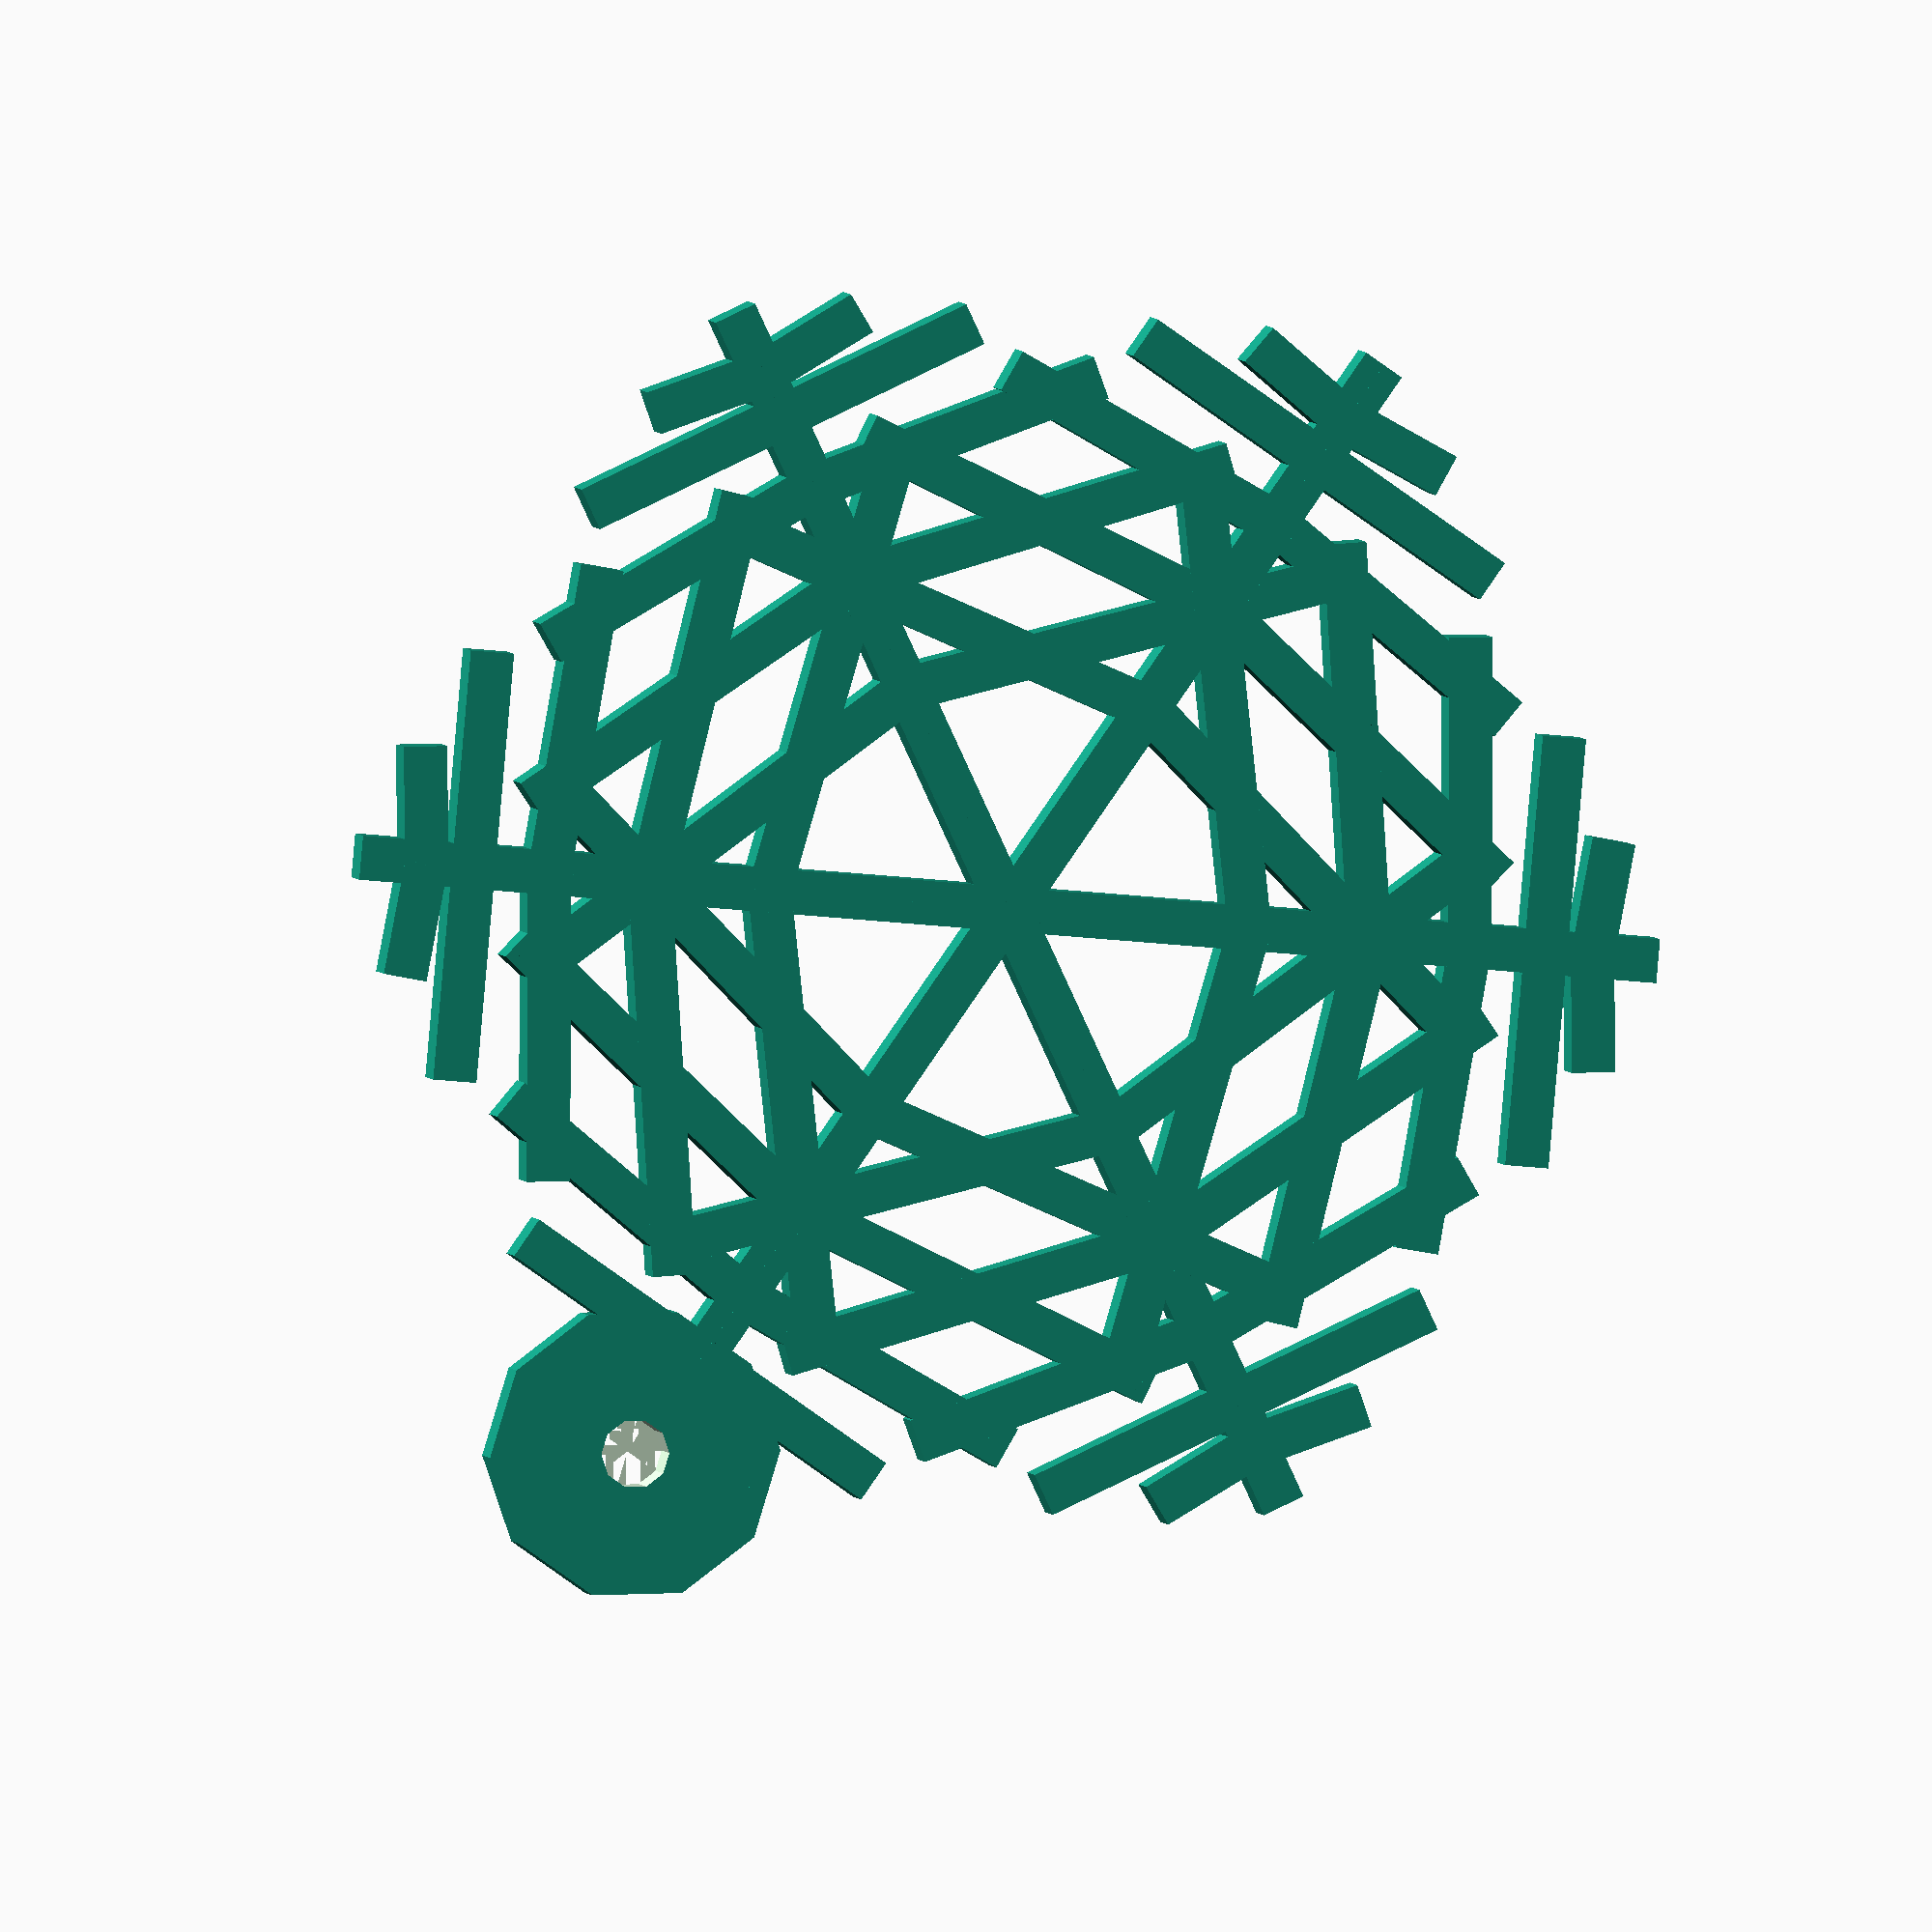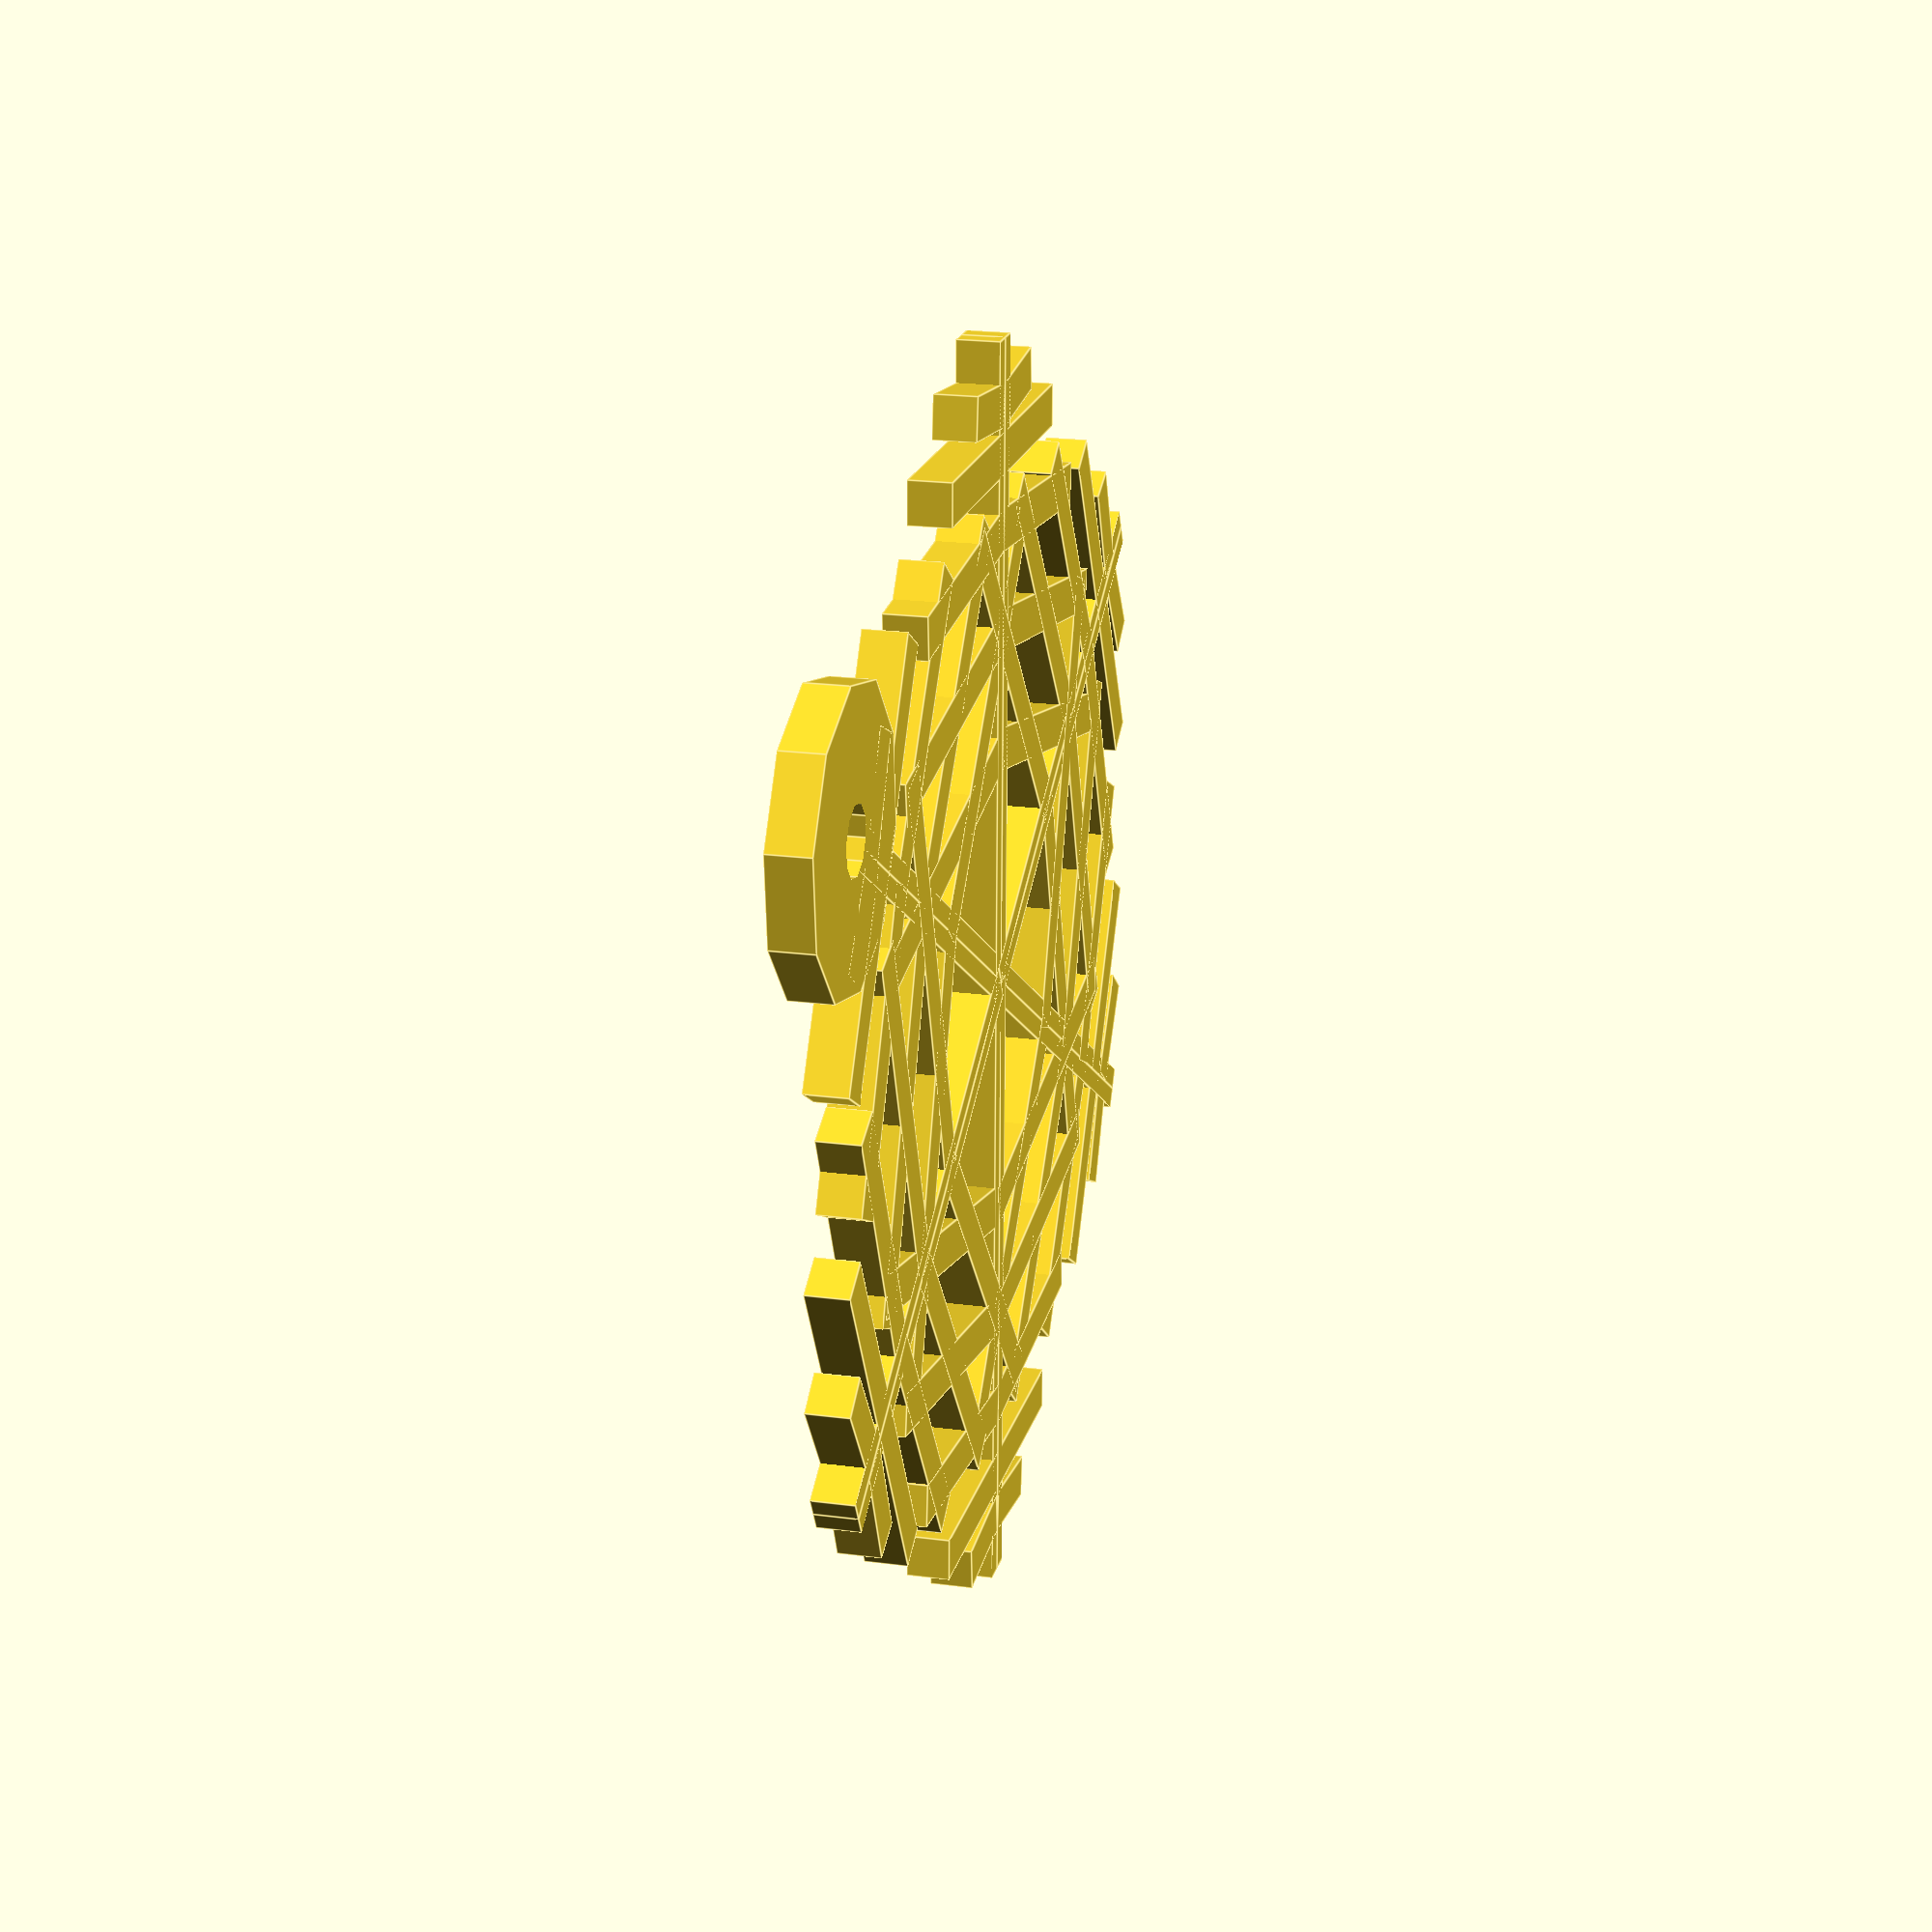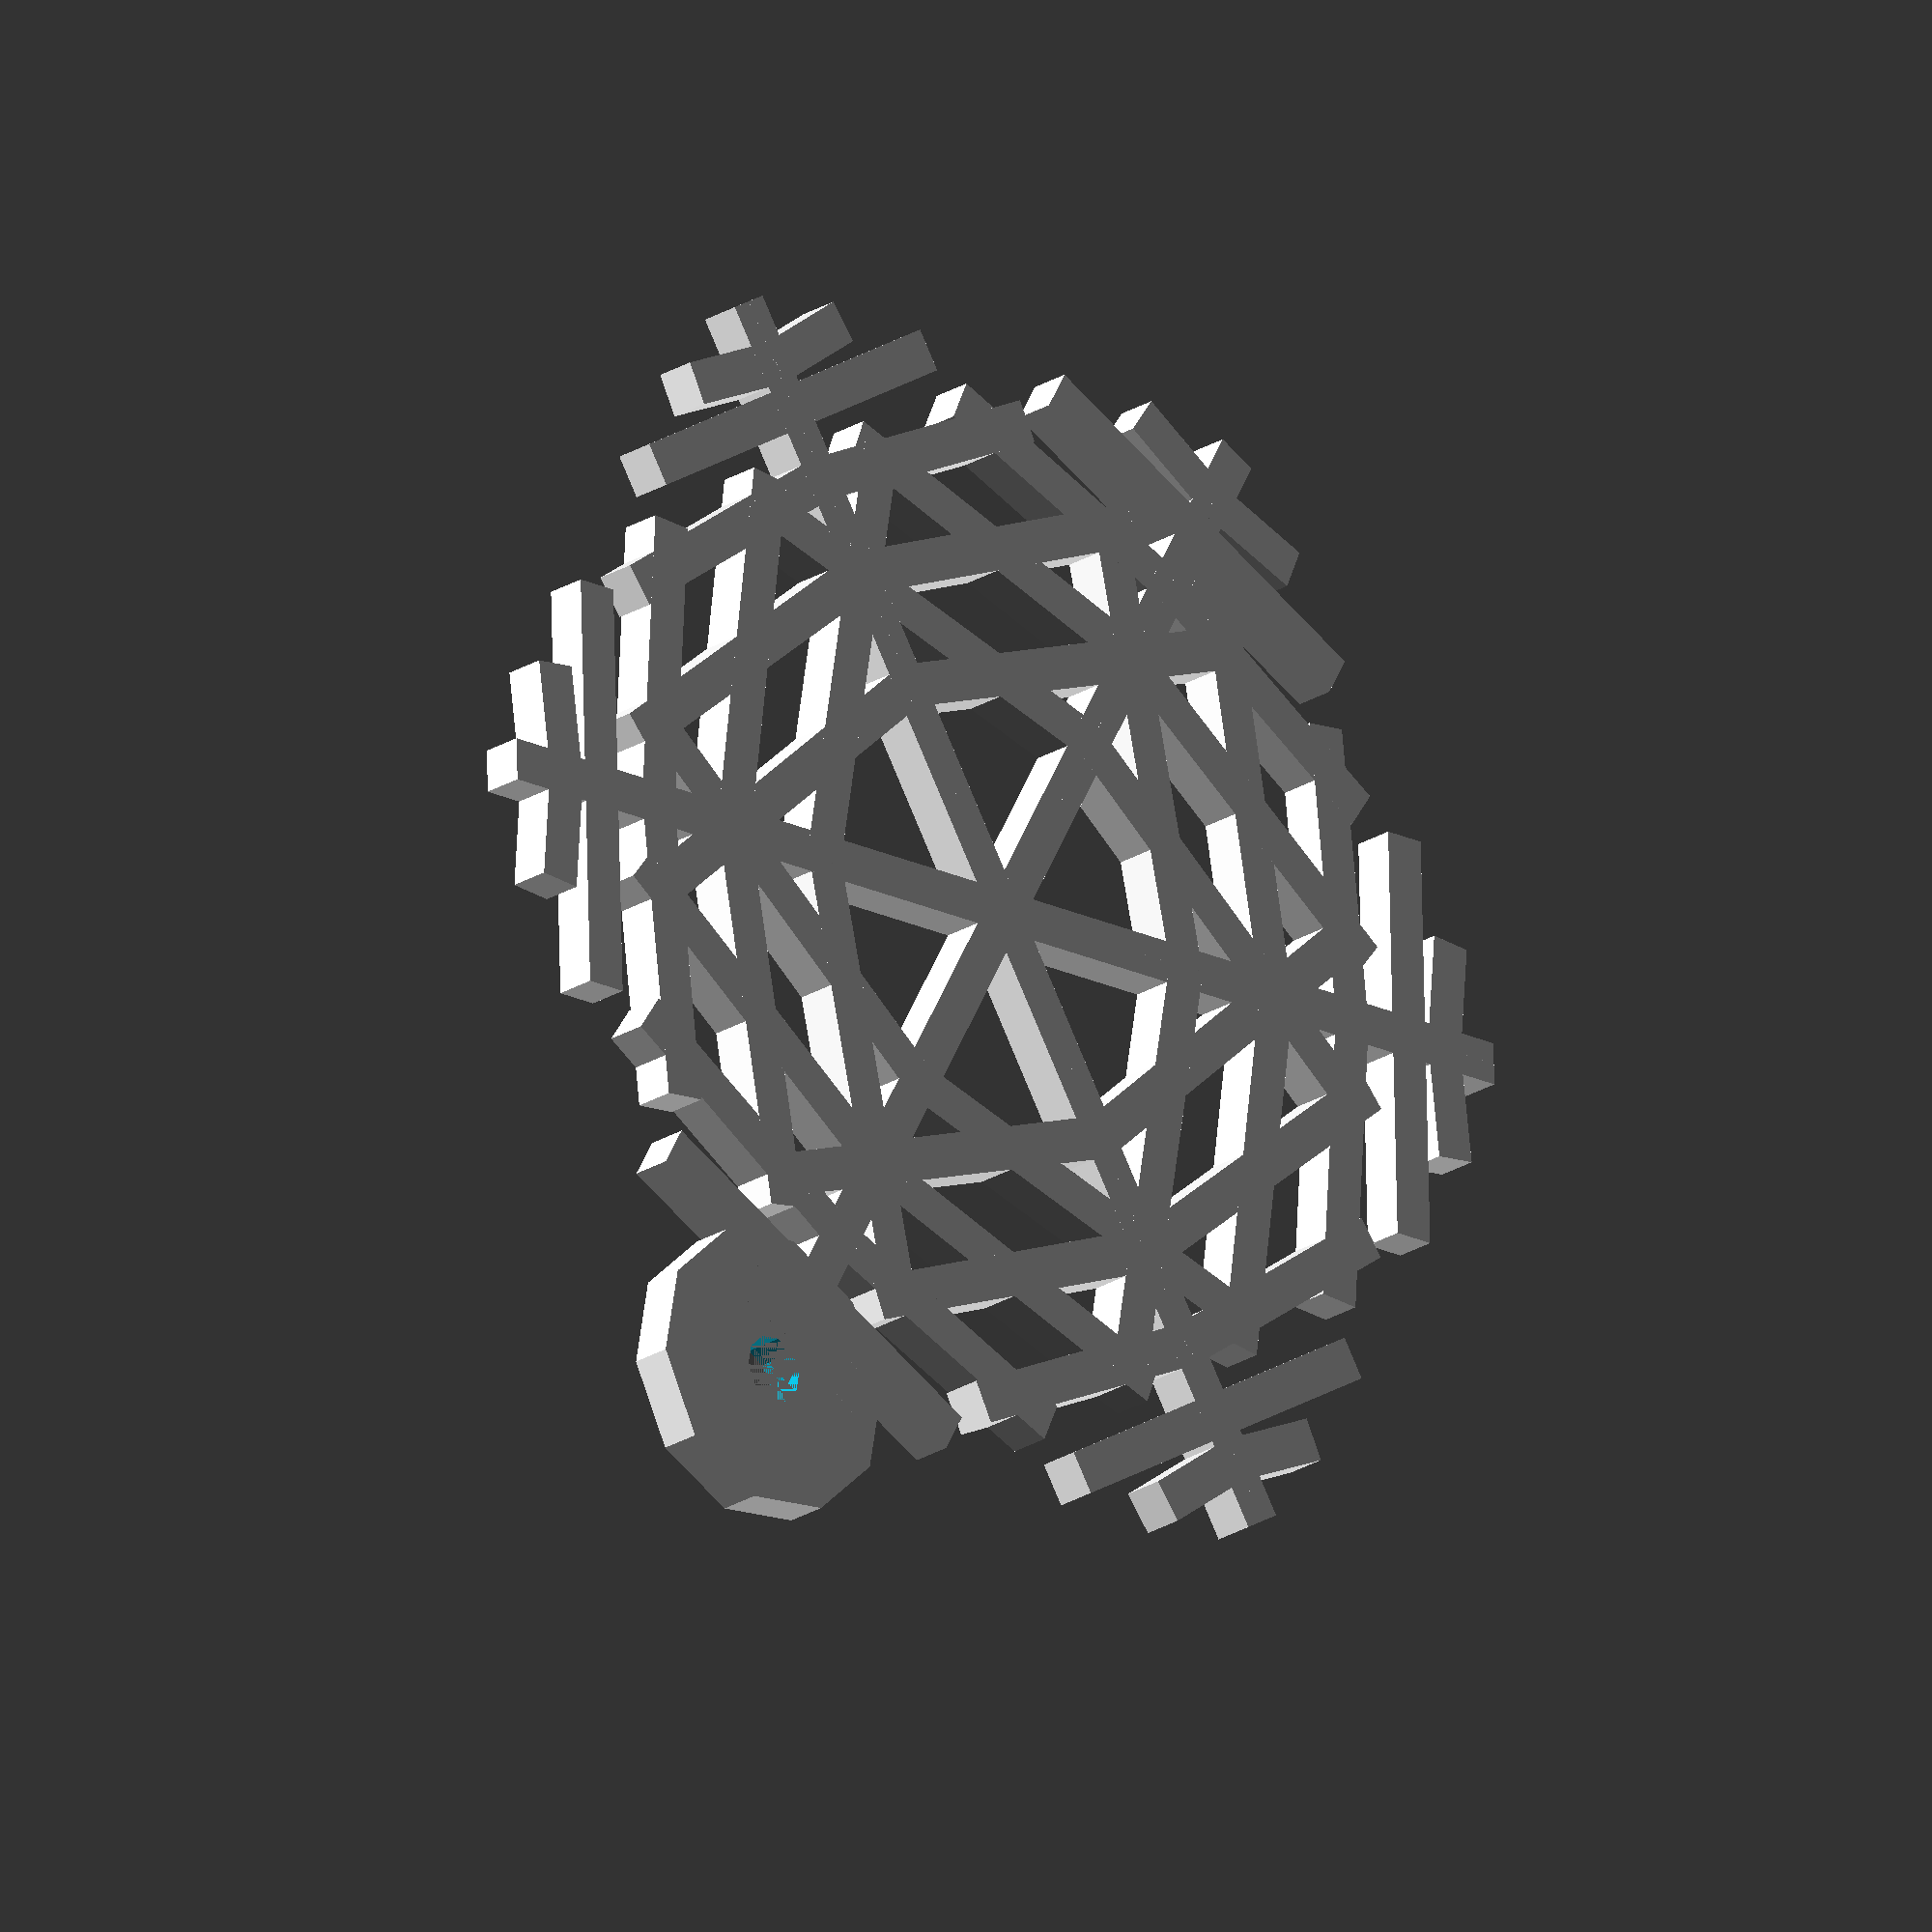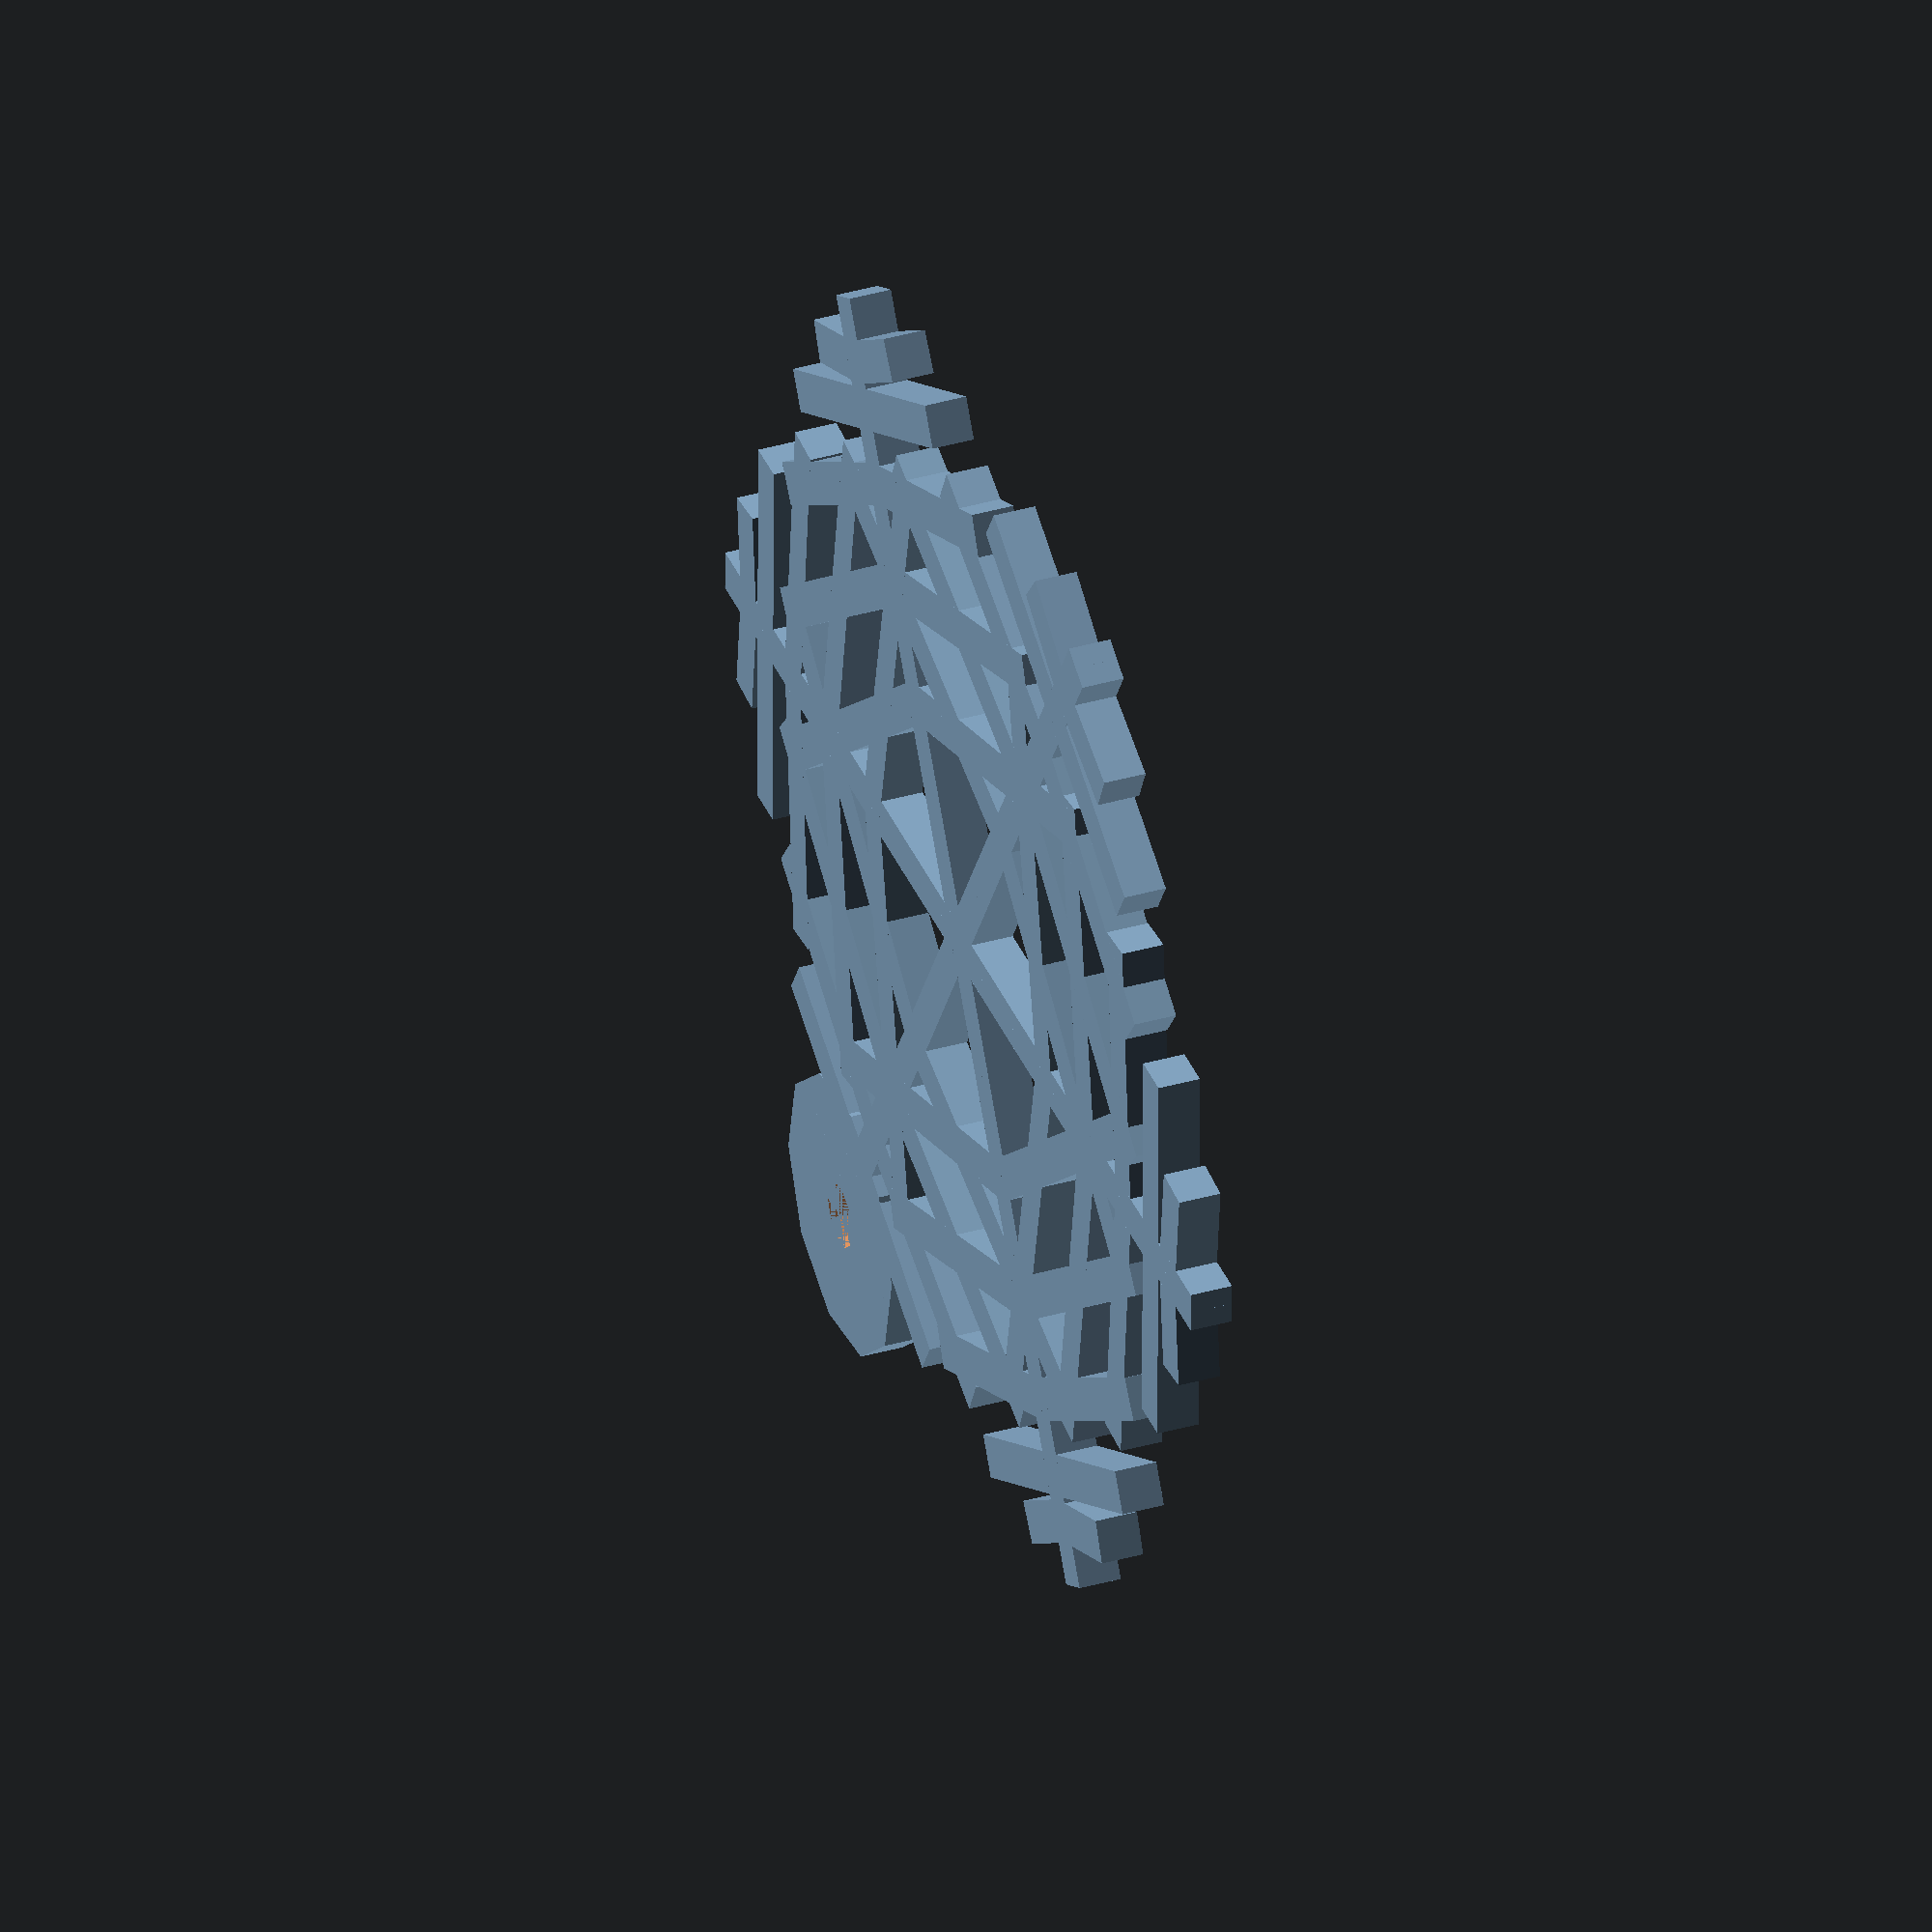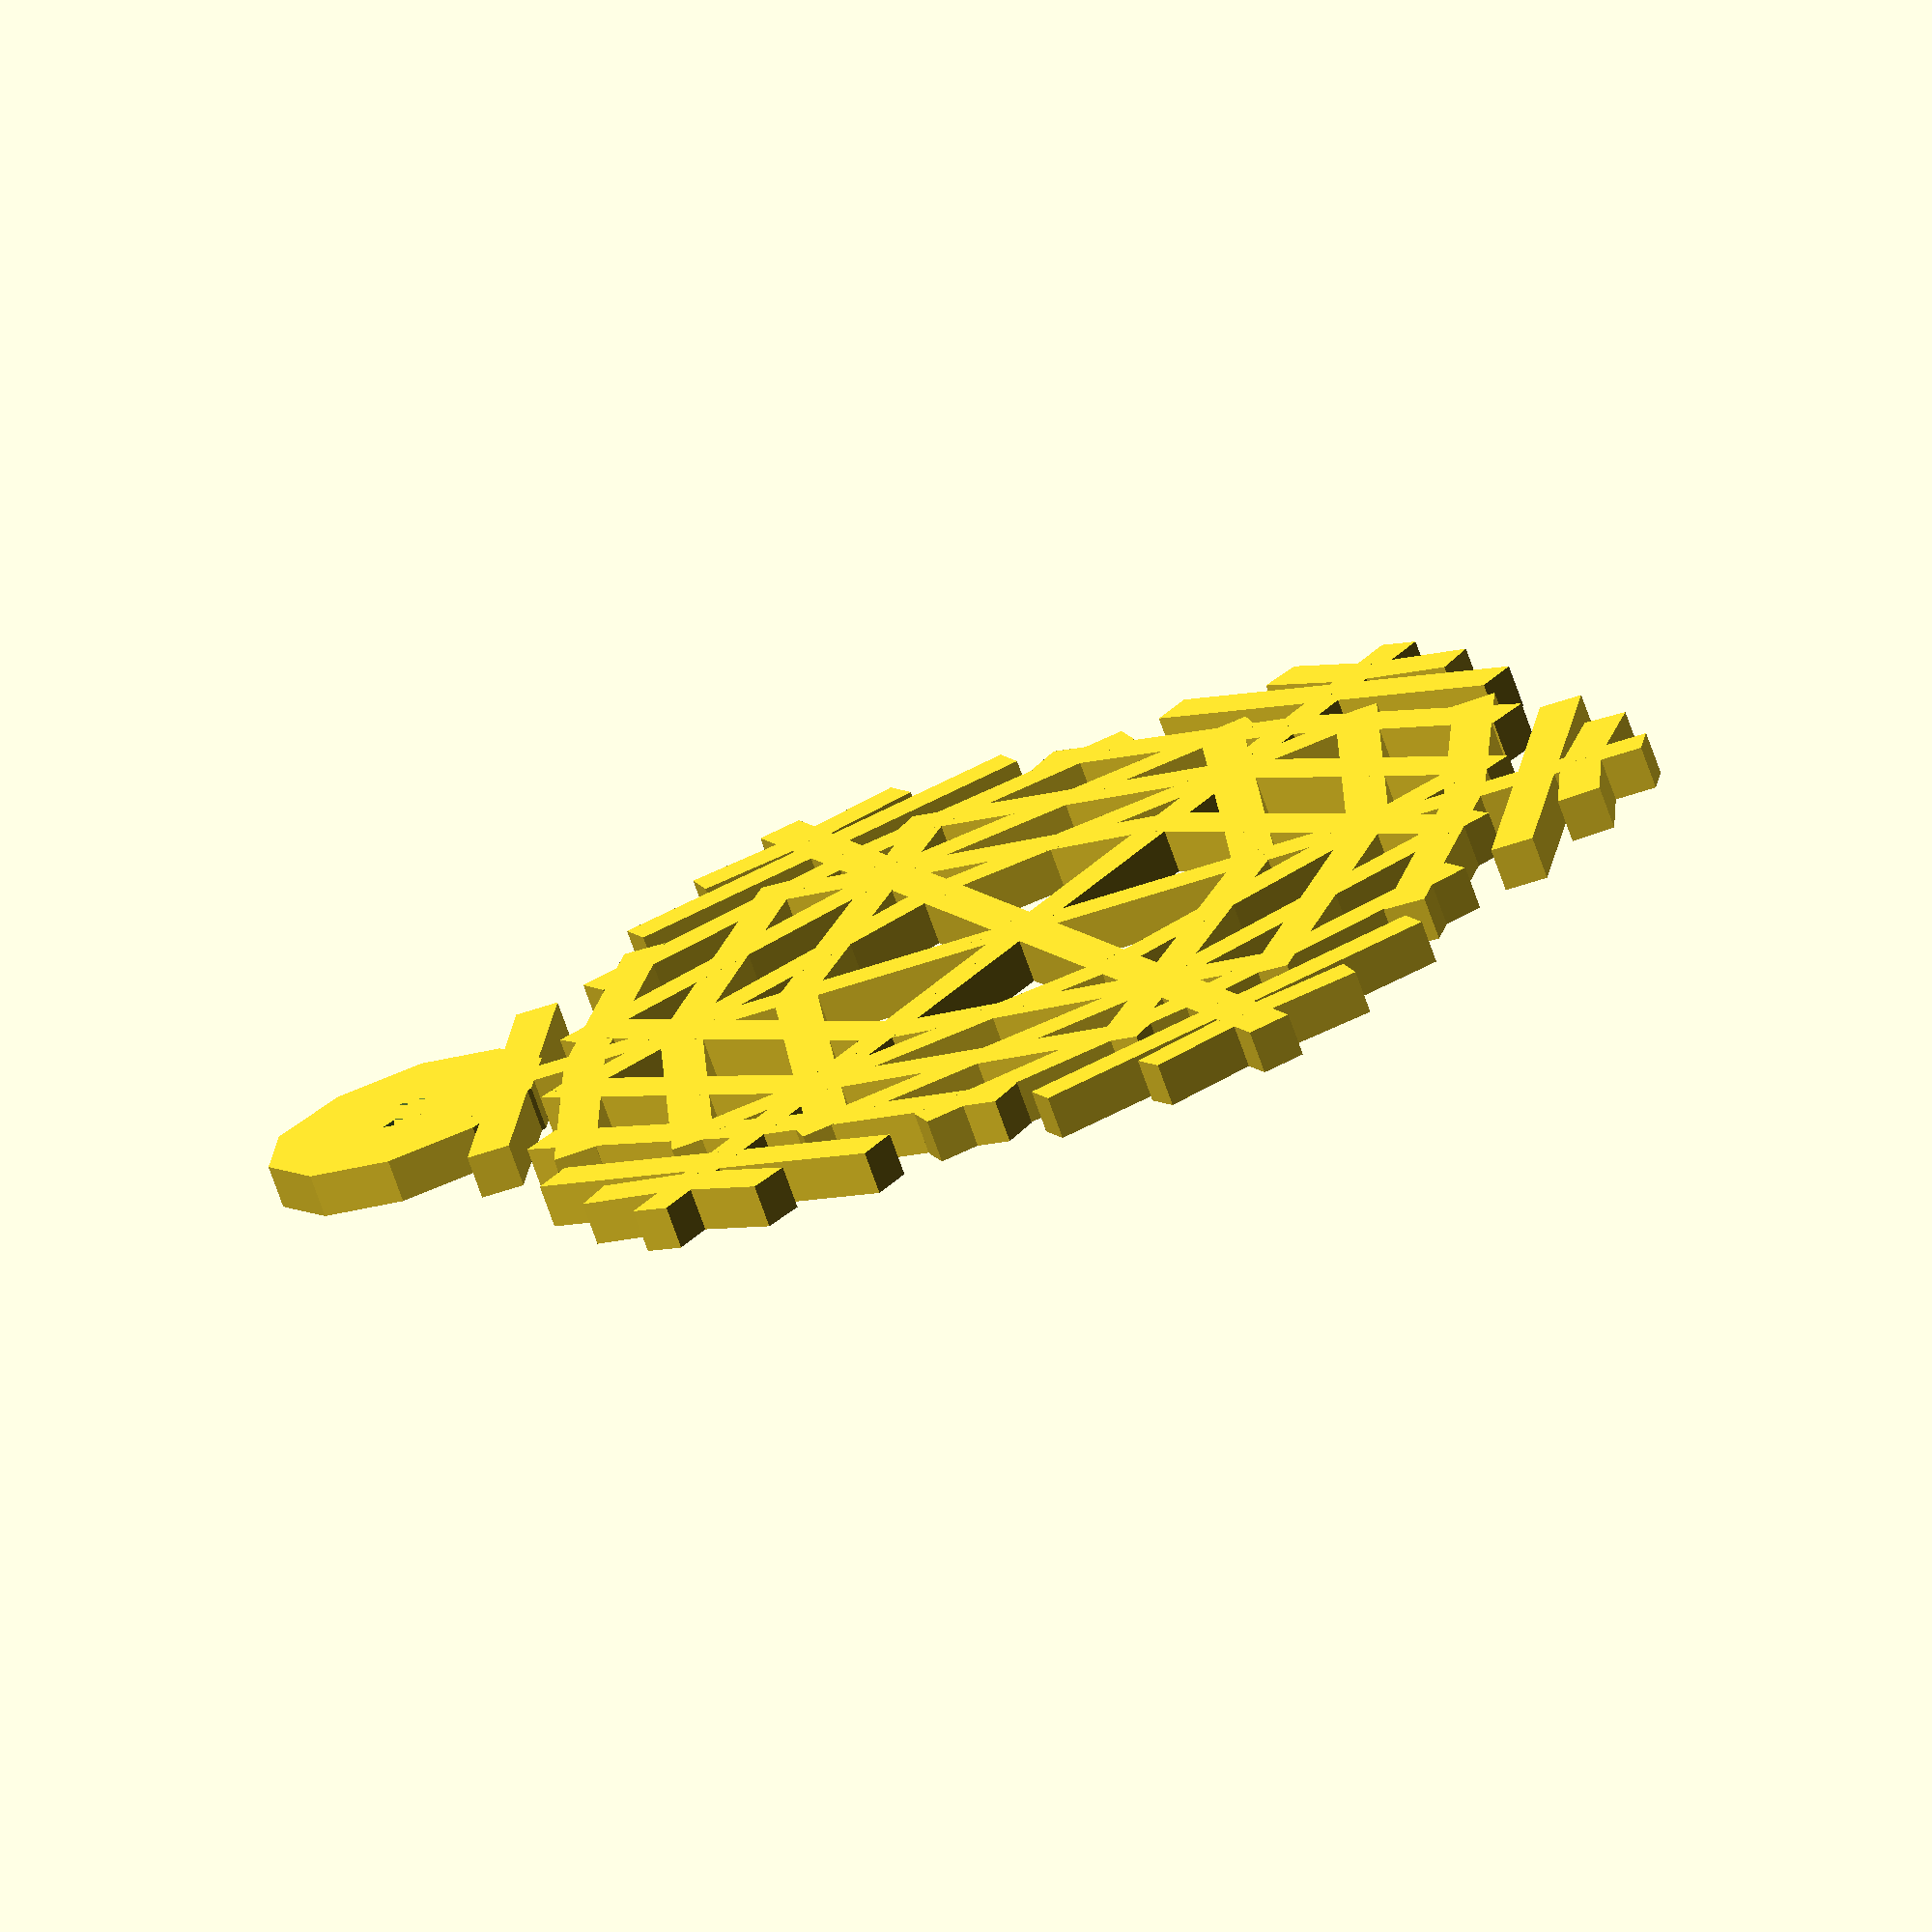
<openscad>
//Paramètres commun d'un flocon de neige

Nombre_de_bras = 6;
Longueur_de_la_branche =30;
Angle_des_branches = 24;
Epaisseur_des_branches = 2;
Epaisseur = 2;
Nombre_de_branches = 5; //inférieur à 40
germe =7; //un nombre entre 1 et 7

module tree(Longueur_de_la_branche,Angle_des_branches, Epaisseur_des_branches, Epaisseur,Nombre_de_branches,germe){
	module half_tree(){
		cube([Epaisseur_des_branches/2,Longueur_de_la_branche,Epaisseur]);

		for ( i = [1:Nombre_de_branches]){
			translate([0, (Longueur_de_la_branche-1.3)*cos(i*13), 0]) 
			rotate(Angle_des_branches*(germe+sin(i*15))) 
			cube([Longueur_de_la_branche*sin(i*(2+germe))+0.5, Epaisseur_des_branches, Epaisseur]);
		}
	}

	half_tree(Longueur_de_la_branche, Angle_des_branches,Epaisseur_des_branches, Epaisseur,Nombre_de_branches, germe);
	mirror()half_tree(Longueur_de_la_branche, Angle_des_branches, Epaisseur, Nombre_de_branches, germe);
}

module snowflake(Nombre_de_bras, Longueur_de_la_branche, Angle_des_branches, Epaisseur_des_branches, Epaisseur, Nombre_de_branches, germe){
	hole_dist = Longueur_de_la_branche;
	translate([0,Longueur_de_la_branche,0])cylinder(h=Epaisseur, r=Longueur_de_la_branche*sin(1*(2+germe))+Epaisseur_des_branches, $fn=10);
		for ( i = [0:Nombre_de_bras-1]){
			rotate( i*360/Nombre_de_bras, [0,0,1])
			tree(Longueur_de_la_branche,Angle_des_branches, Epaisseur_des_branches, Epaisseur,Nombre_de_branches,germe);
		}
}

translate([Longueur_de_la_branche,Longueur_de_la_branche,0]){
difference(){

snowflake(
	Nombre_de_bras, 
	Longueur_de_la_branche, 
	Angle_des_branches,
	Epaisseur_des_branches,
	Epaisseur,
	Nombre_de_branches,
	germe
);
translate([0,Longueur_de_la_branche,-2])cylinder(h=Epaisseur*2, r=Longueur_de_la_branche*sin(3), $fn=10);
}
}

</openscad>
<views>
elev=176.6 azim=324.9 roll=10.3 proj=o view=solid
elev=339.4 azim=59.0 roll=103.5 proj=p view=edges
elev=202.5 azim=28.3 roll=222.4 proj=o view=solid
elev=323.6 azim=210.4 roll=69.4 proj=o view=solid
elev=72.8 azim=276.9 roll=19.5 proj=o view=wireframe
</views>
